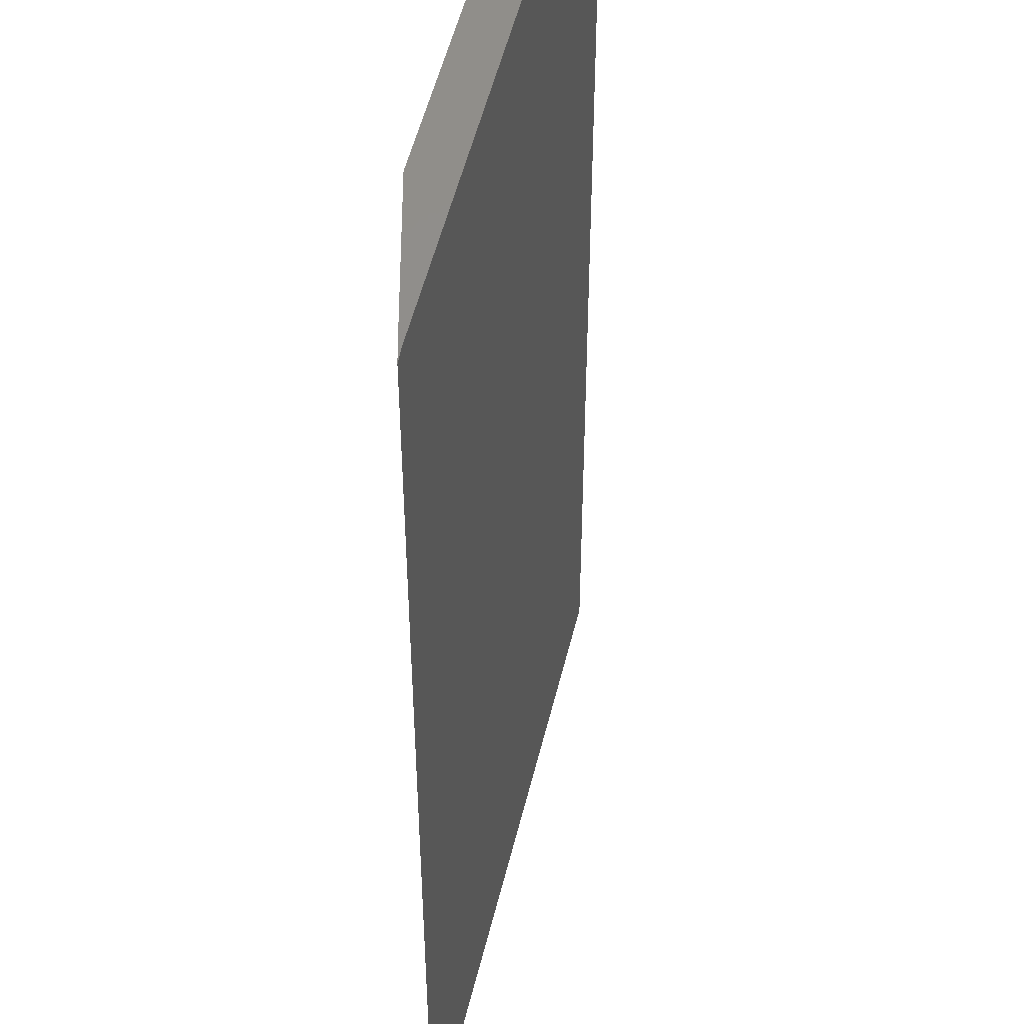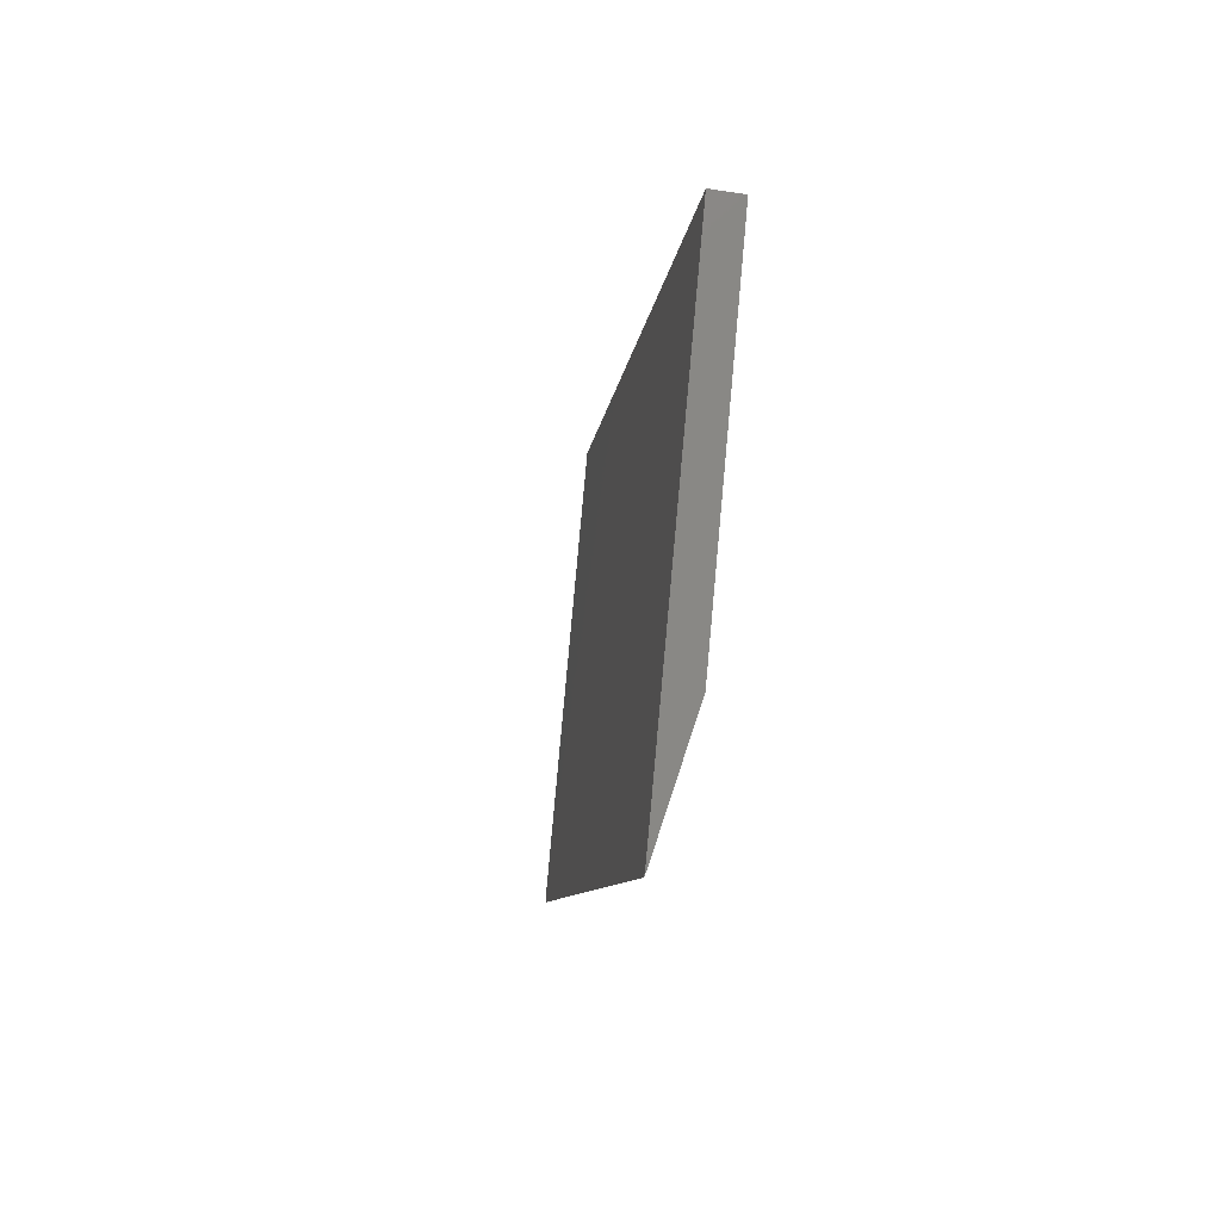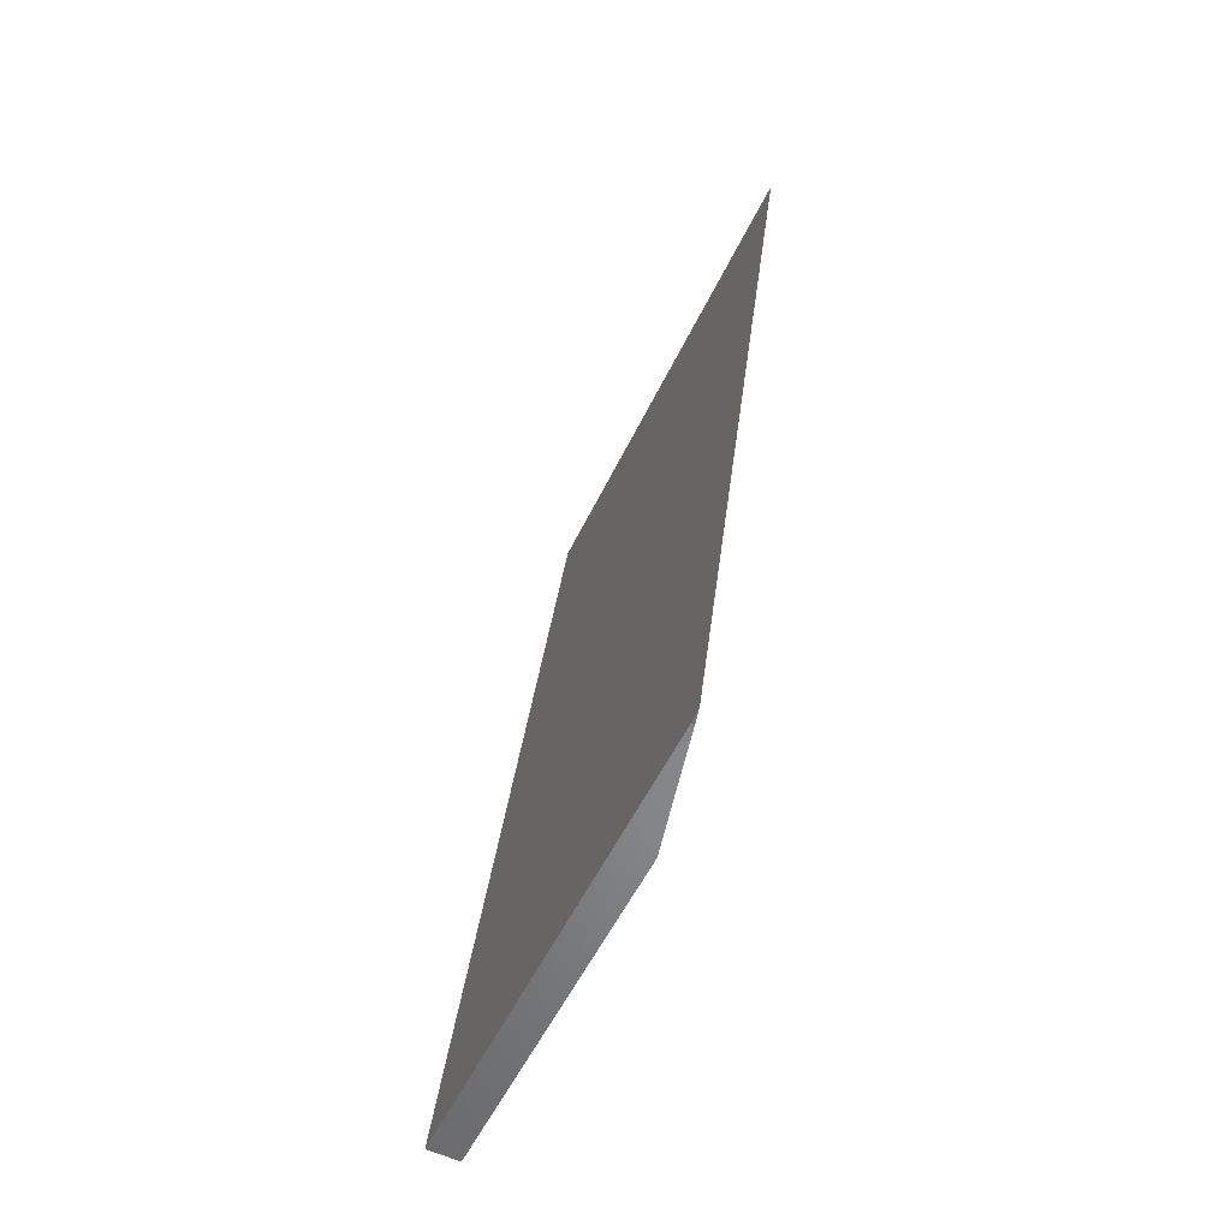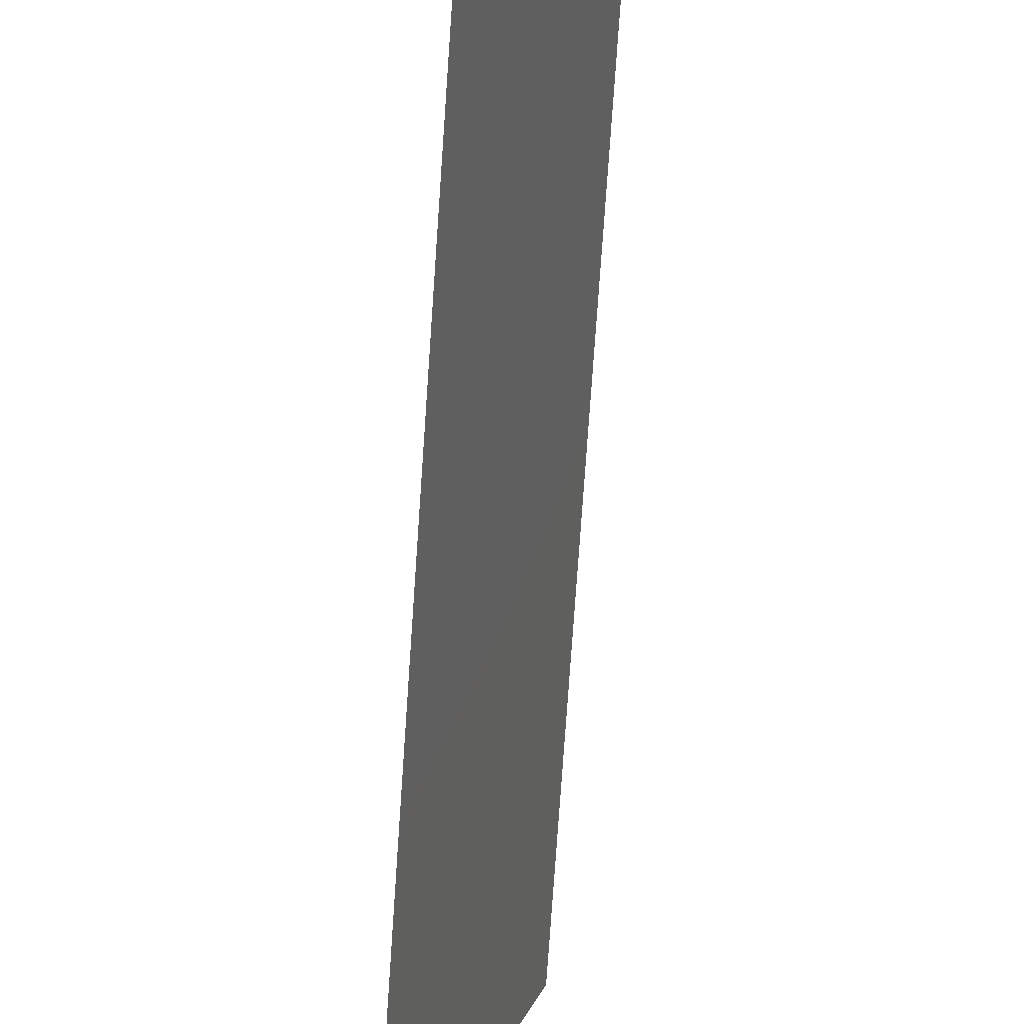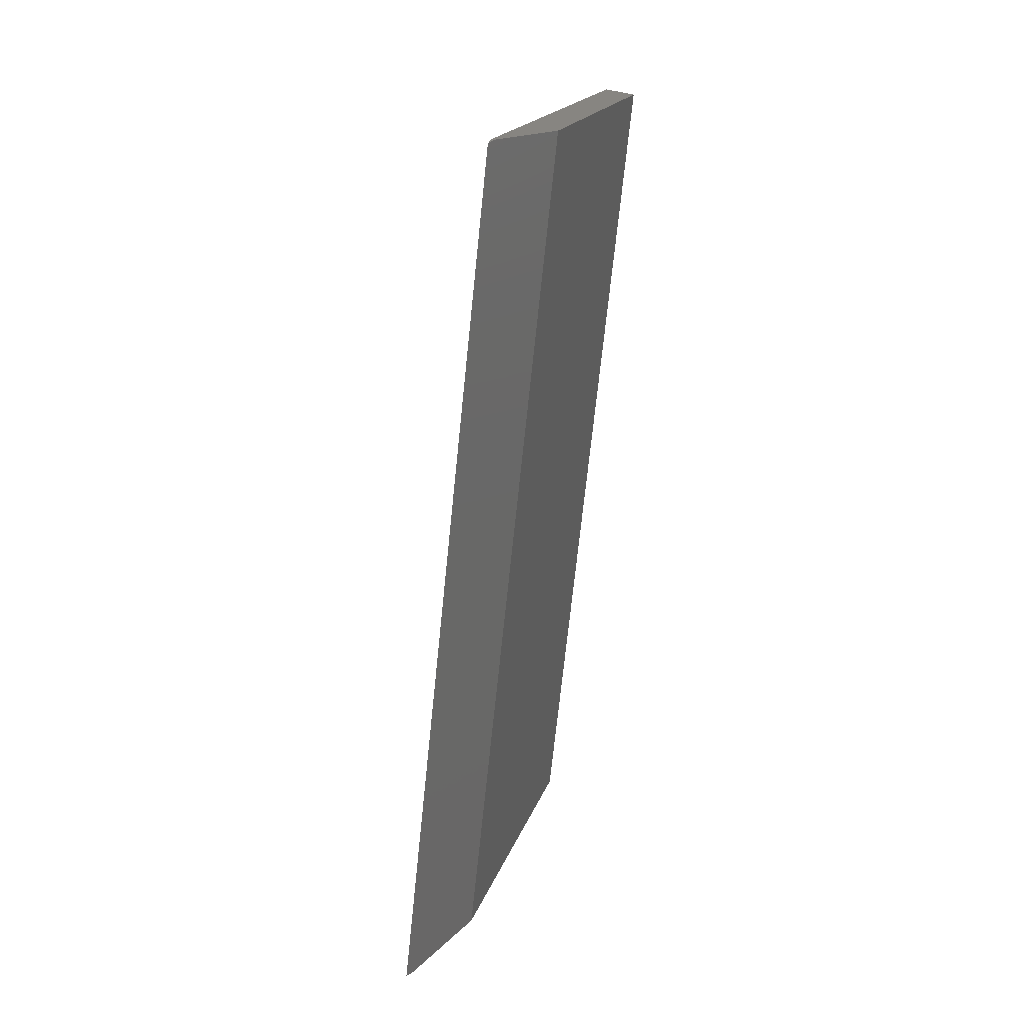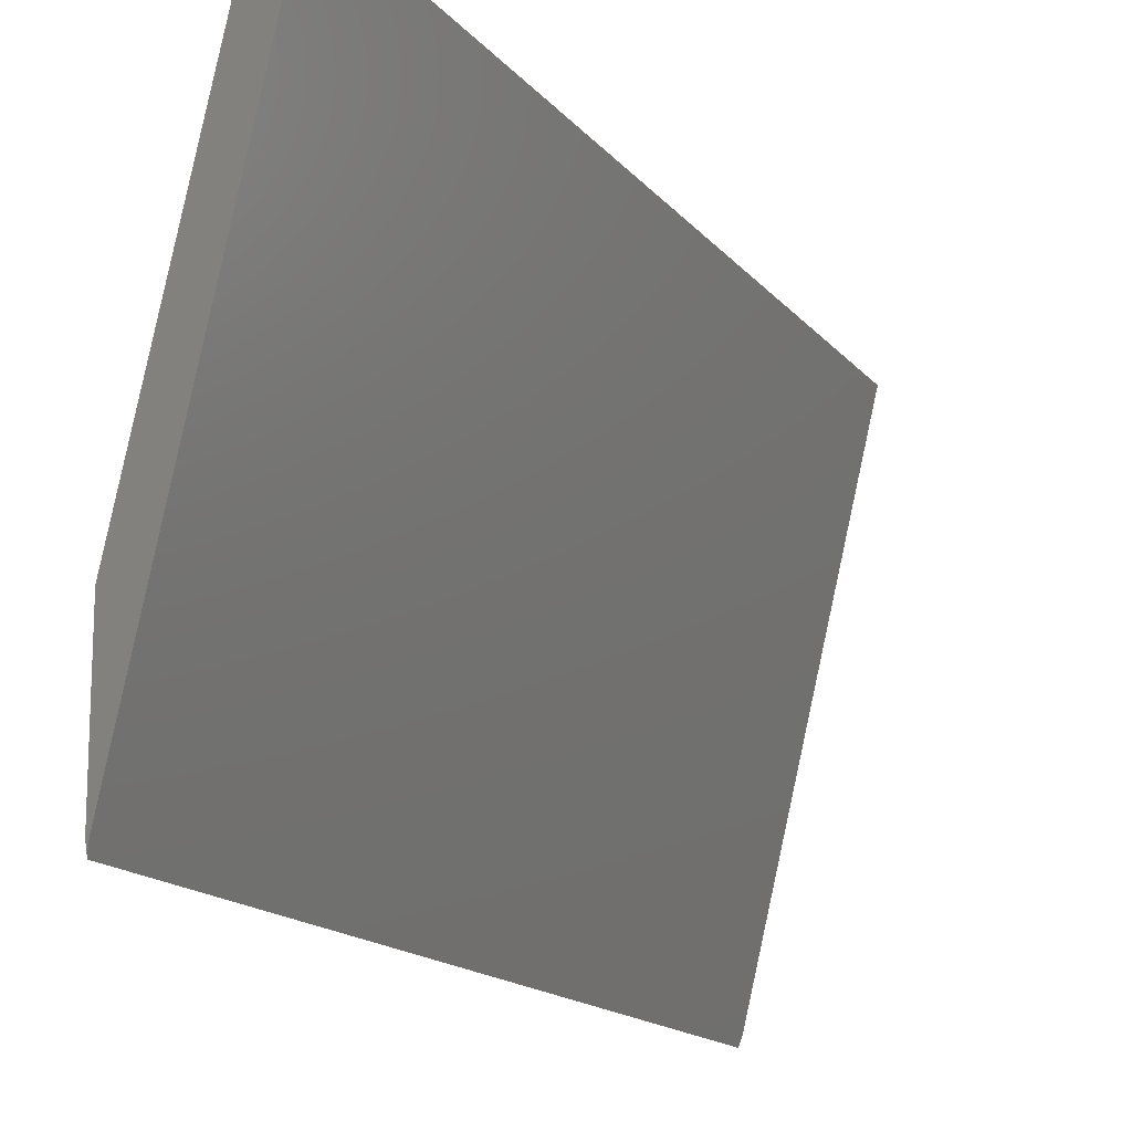
<metadata>
{"format":"stl","ext":"stl","renderer":"f3d","projection":"perspective","resolution":1024,"background":"white","views":[{"elev":-38.9,"azim":6.7,"up":"+Z"},{"elev":79.1,"azim":-161.6,"up":"+Y"},{"elev":-53.6,"azim":168.7,"up":"+Y"},{"elev":-78.1,"azim":2.7,"up":"+Z"},{"elev":15.8,"azim":-152.1,"up":"+Y"},{"elev":-15.3,"azim":31.5,"up":"+Z"}]}
</metadata>
<code>
# stl→obj: 20 verts, 36 faces
v 8560 515.5 5308
v 8559 516.6 5303
v 8561 515.2 5313
v 8557 518.3 5299
v 8447 1460 5299
v 8450 1464 5313
v 8448 1462 5303
v 8449 1464 5308
v 8574 1486 5844
v 8687 522.6 5844
v 8558 515 5314
v 8558 515 5452
v 8652 520.5 5852
v 8558 516.5 5304
v 8558 515.4 5309
v 8447 1464 5452
v 8447 1464 5314
v 8447 1462 5304
v 8447 1463 5309
v 8540 1480 5852
f 1 2 3
f 3 2 4
f 5 3 4
f 5 6 3
f 5 7 6
f 6 7 8
f 9 10 6
f 6 10 3
f 11 3 12
f 12 3 10
f 13 12 10
f 4 2 14
f 14 2 1
f 15 1 3
f 11 15 3
f 15 14 1
f 16 17 5
f 12 5 4
f 11 4 15
f 11 12 4
f 18 5 19
f 19 5 17
f 4 14 15
f 12 16 5
f 17 6 19
f 19 6 8
f 7 19 8
f 7 18 19
f 7 5 18
f 17 16 6
f 6 16 9
f 9 16 20
f 10 9 13
f 13 9 20
f 12 13 16
f 16 13 20

</code>
